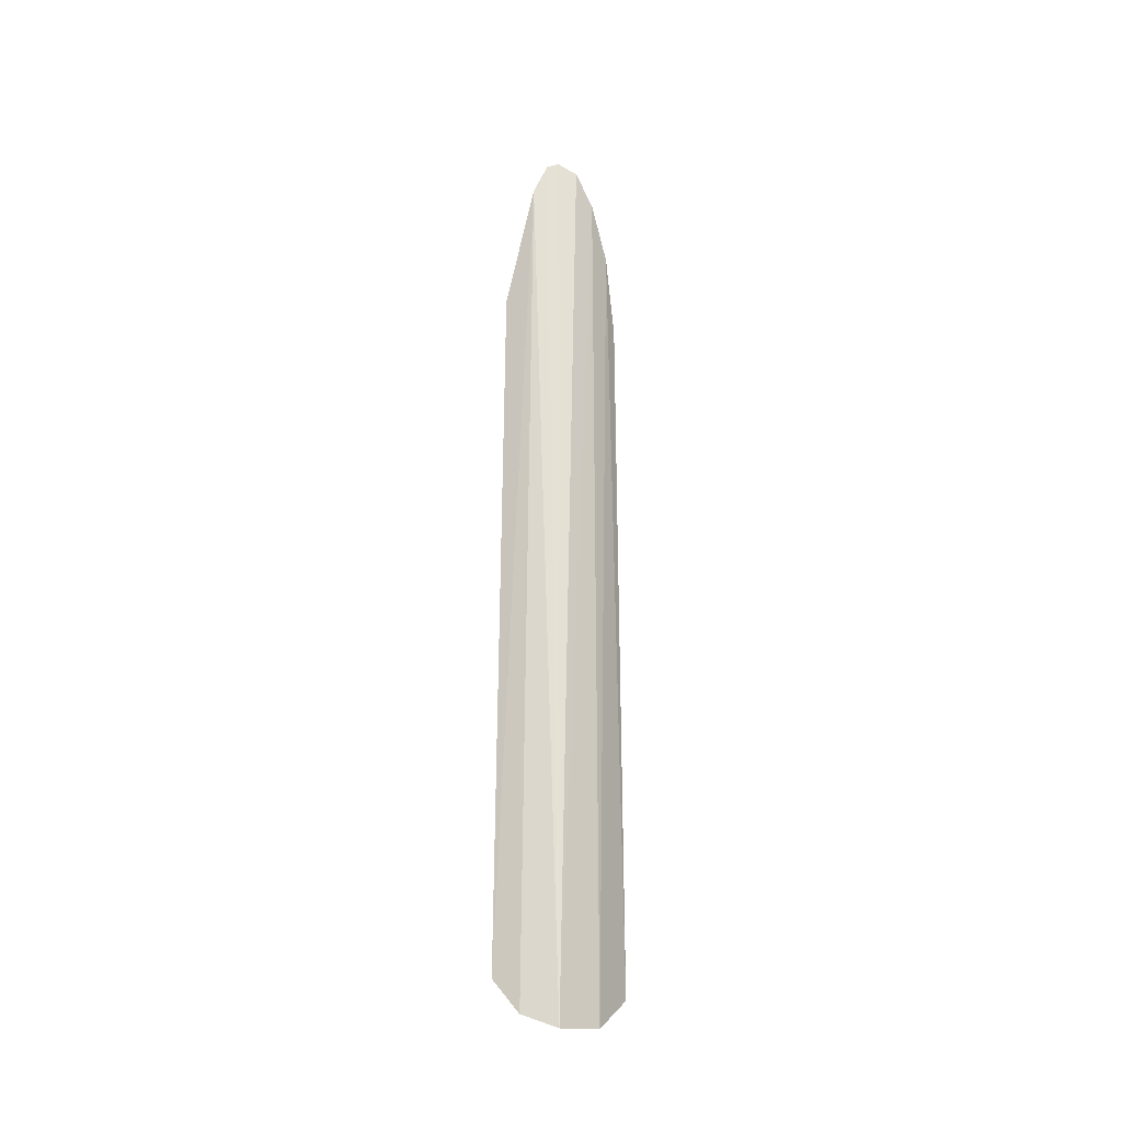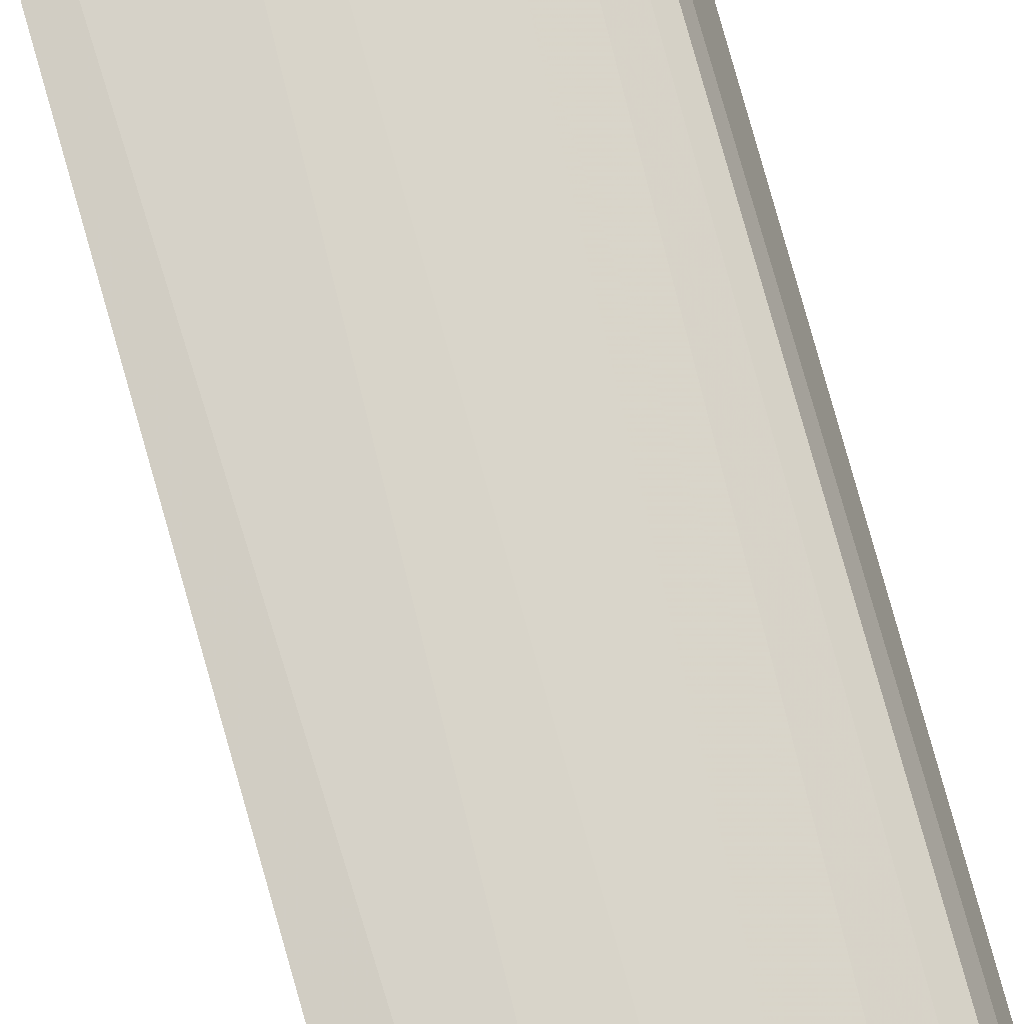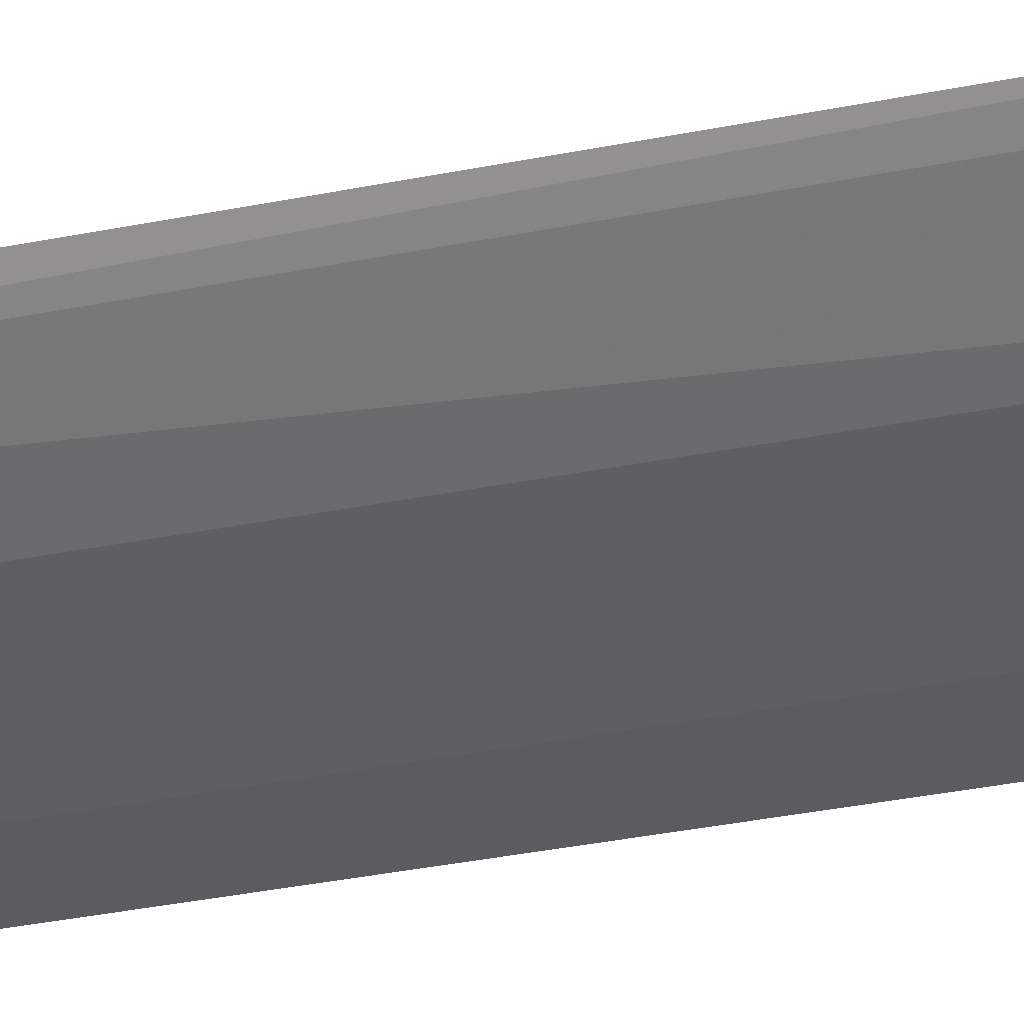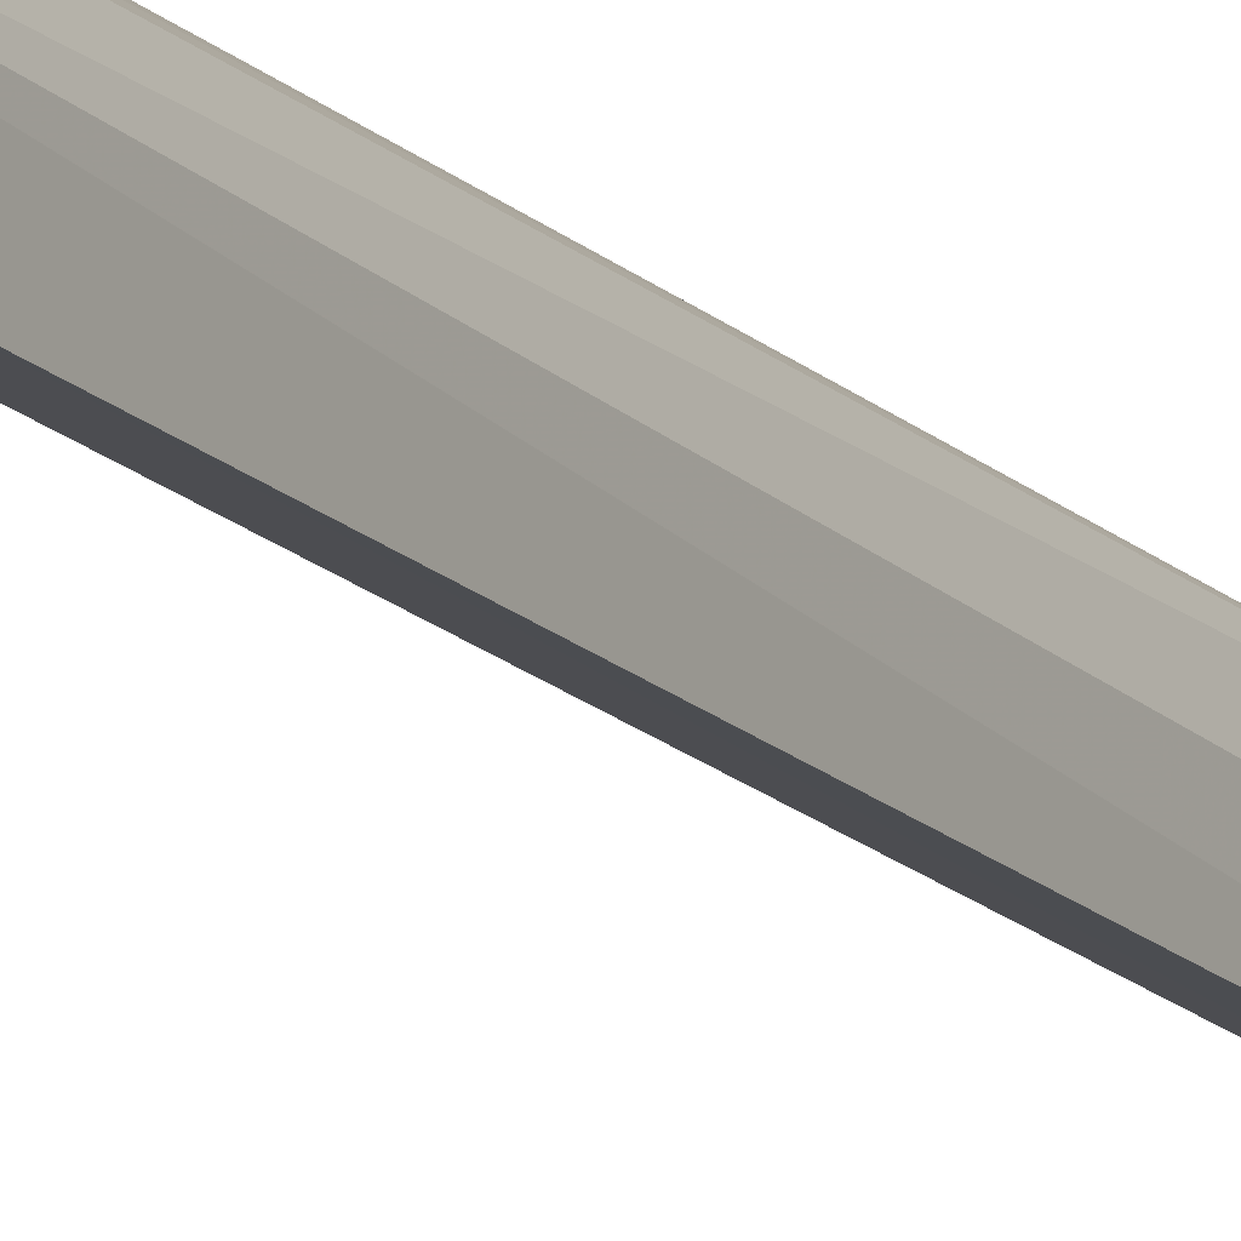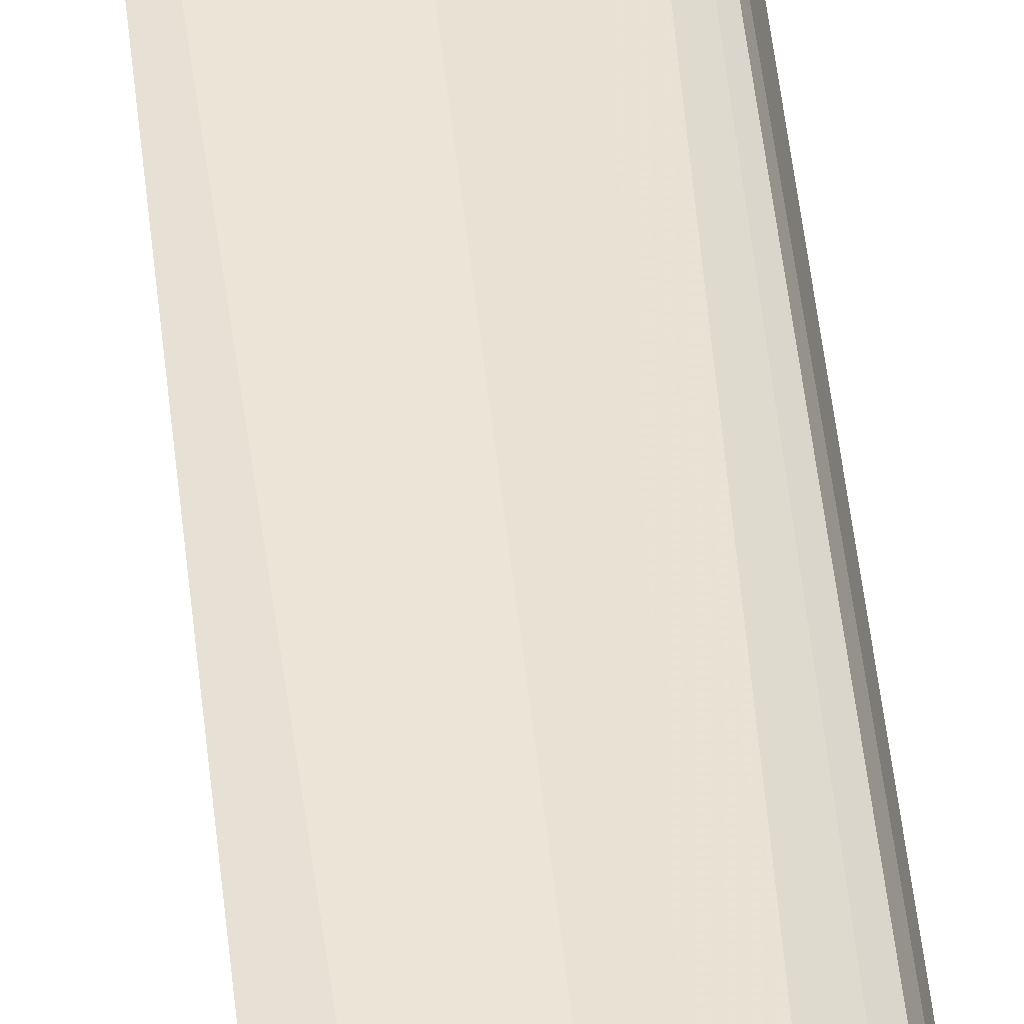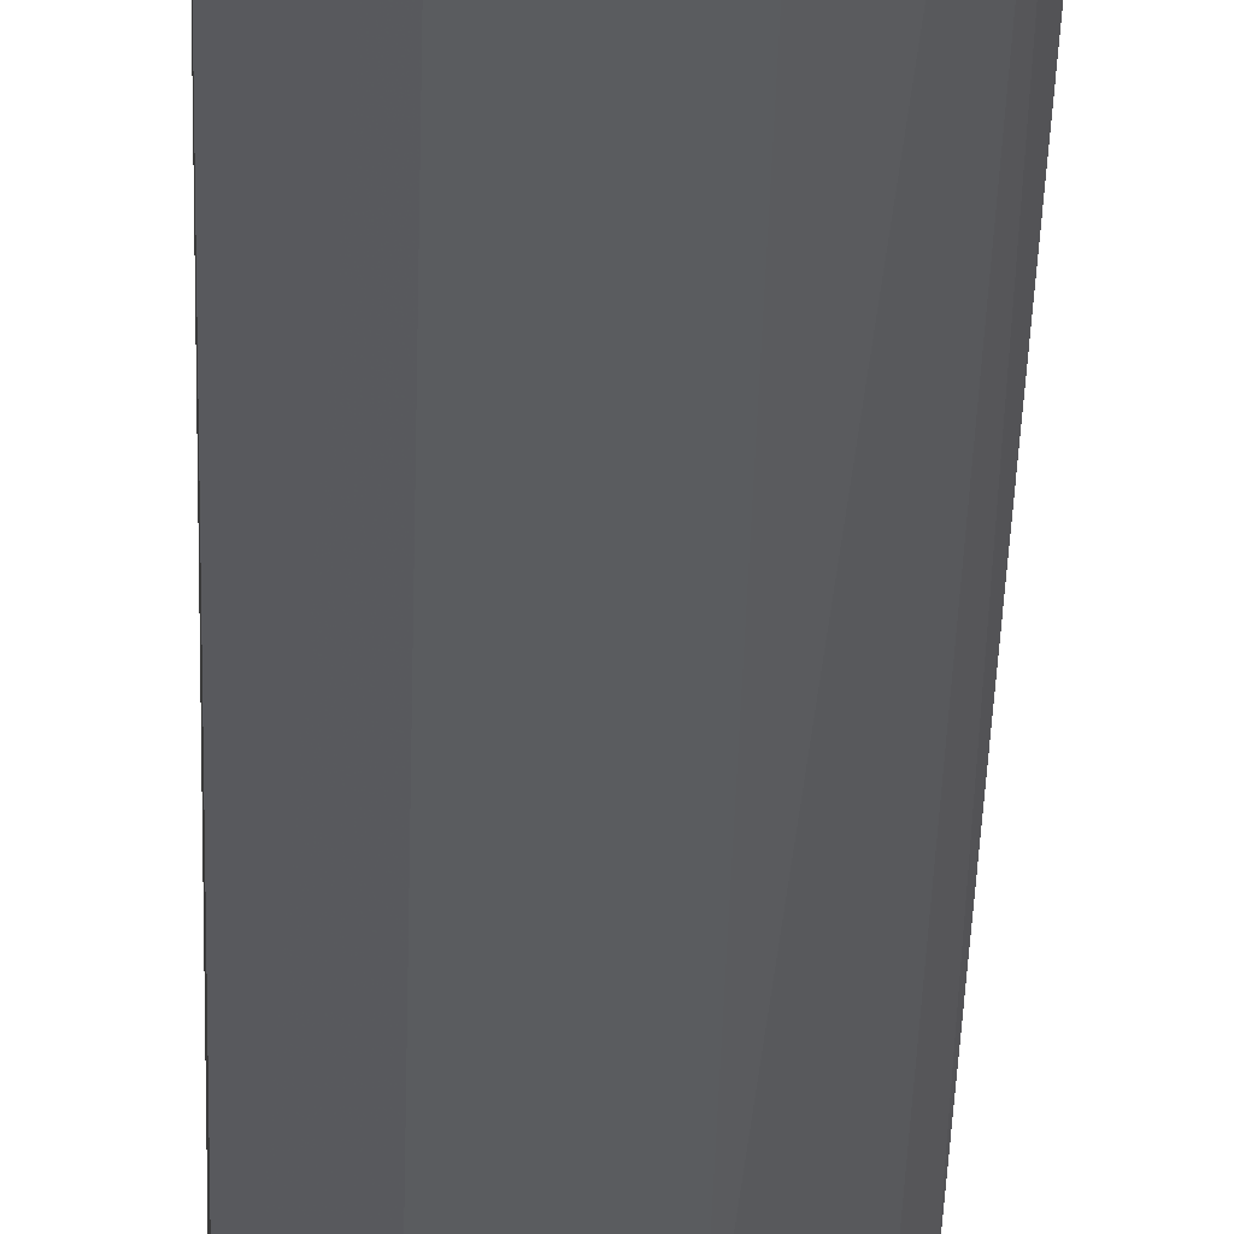
<metadata>
{"format":"obj","ext":"obj","renderer":"f3d","projection":"perspective","resolution":1024,"background":"white","views":[{"elev":-31.5,"azim":120.0,"up":"+Z"},{"elev":77.9,"azim":-15.4,"up":"+Y"},{"elev":-18.6,"azim":-64.3,"up":"+Y"},{"elev":-15.5,"azim":27.5,"up":"+Y"},{"elev":44.6,"azim":-5.3,"up":"+Y"},{"elev":-26.2,"azim":179.0,"up":"+Y"}]}
</metadata>
<code>
v -0.0458 -0.119 -0.08578
v -0.04639 -0.1055 -0.4919
v -0.04784 -0.09445 0.004339
v -0.0752 -0.08056 -0.01039
v -0.09797 -0.08684 -0.4711
v -0.05103 -0.08798 -0.4998
v -0.06627 -0.1003 -0.04328
v -0.04498 -0.1016 -0.01291
v -0.05984 -0.1159 -0.4719
v -0.06281 -0.08382 0.005784
v -0.07612 -0.08165 -0.4941
v -0.08177 -0.1008 -0.1015
v -0.04627 -0.1204 -0.4733
v -0.05667 -0.09794 -0.01446
v -0.05323 -0.09039 0.008986
v -0.1014 -0.08169 -0.4738
v -0.06013 -0.1039 -0.4893
v -0.05927 -0.1143 -0.0866
v -0.08178 -0.1008 -0.4706
v -0.08957 -0.07965 -0.04031
v -0.05624 -0.09123 0.00201
v -0.1003 -0.08103 -0.08545
v -0.07195 -0.09189 -0.4906
v -0.09677 -0.08543 -0.08707
v -0.08249 -0.08645 -0.04289
f 8 6 3
f 8 2 6
f 10 6 4
f 11 4 6
f 13 8 1
f 13 2 8
f 13 1 9
f 14 1 8
f 14 8 3
f 15 3 6
f 15 6 10
f 15 14 3
f 17 11 6
f 17 6 2
f 17 5 16
f 17 13 9
f 17 2 13
f 18 7 12
f 18 14 7
f 18 1 14
f 18 12 9
f 18 9 1
f 19 12 5
f 19 9 12
f 19 17 9
f 19 5 17
f 20 4 11
f 20 11 16
f 20 14 4
f 20 7 14
f 21 10 4
f 21 4 14
f 21 15 10
f 21 14 15
f 22 16 5
f 22 20 16
f 23 17 16
f 23 16 11
f 23 11 17
f 24 12 7
f 24 20 22
f 24 22 5
f 24 5 12
f 25 24 7
f 25 7 20
f 25 20 24

</code>
